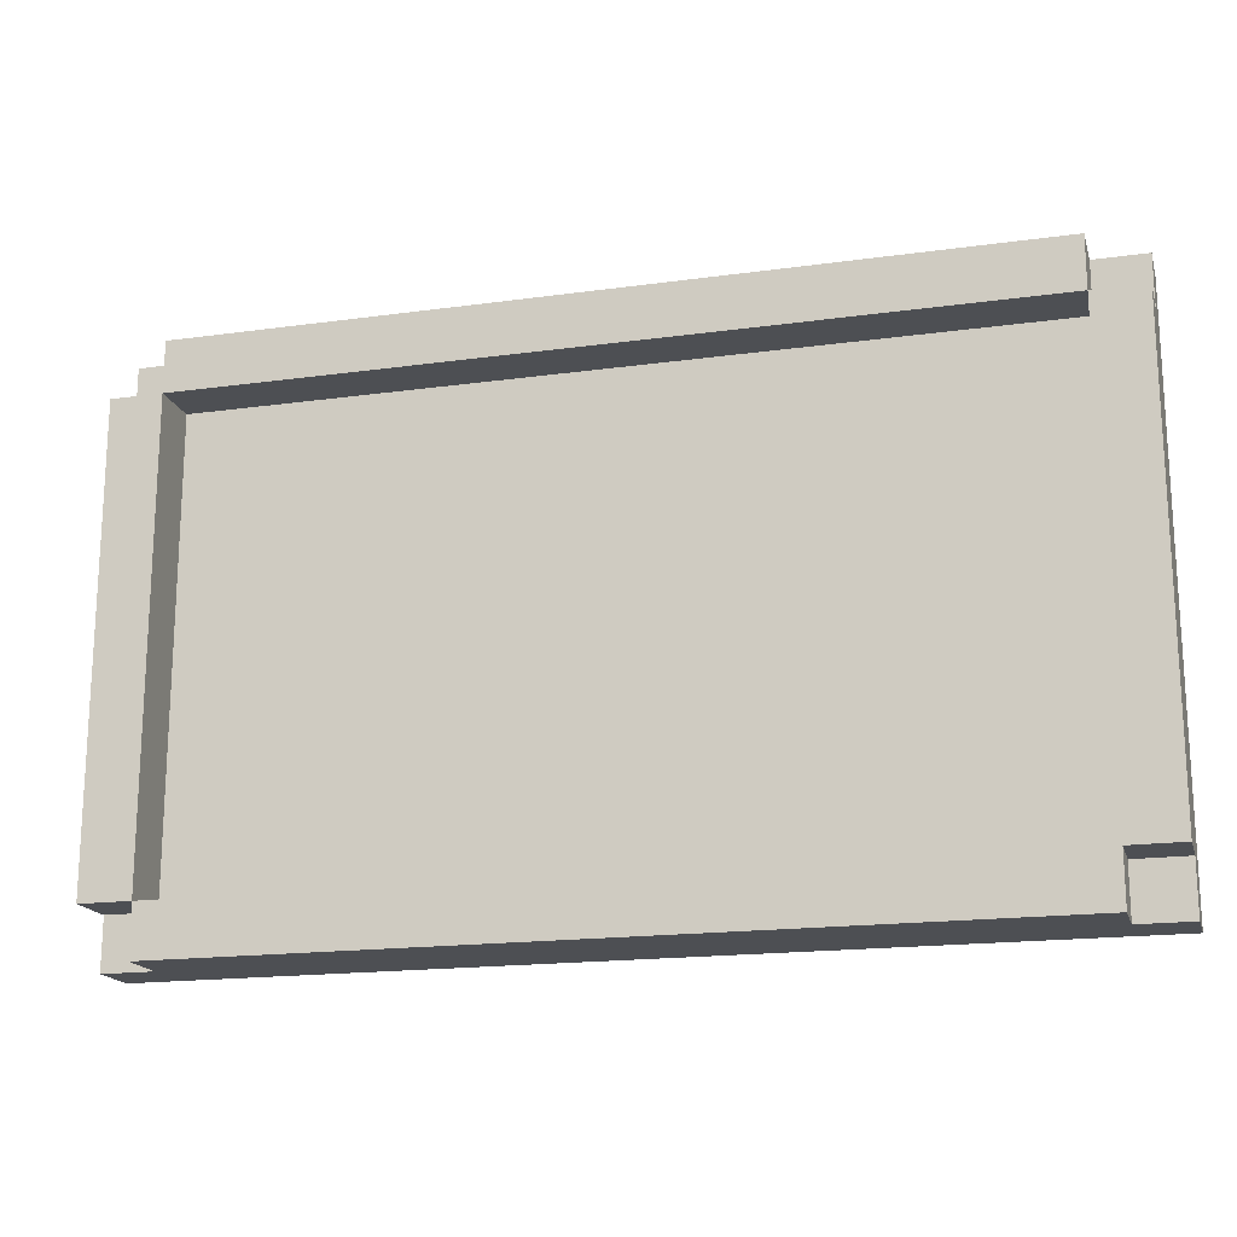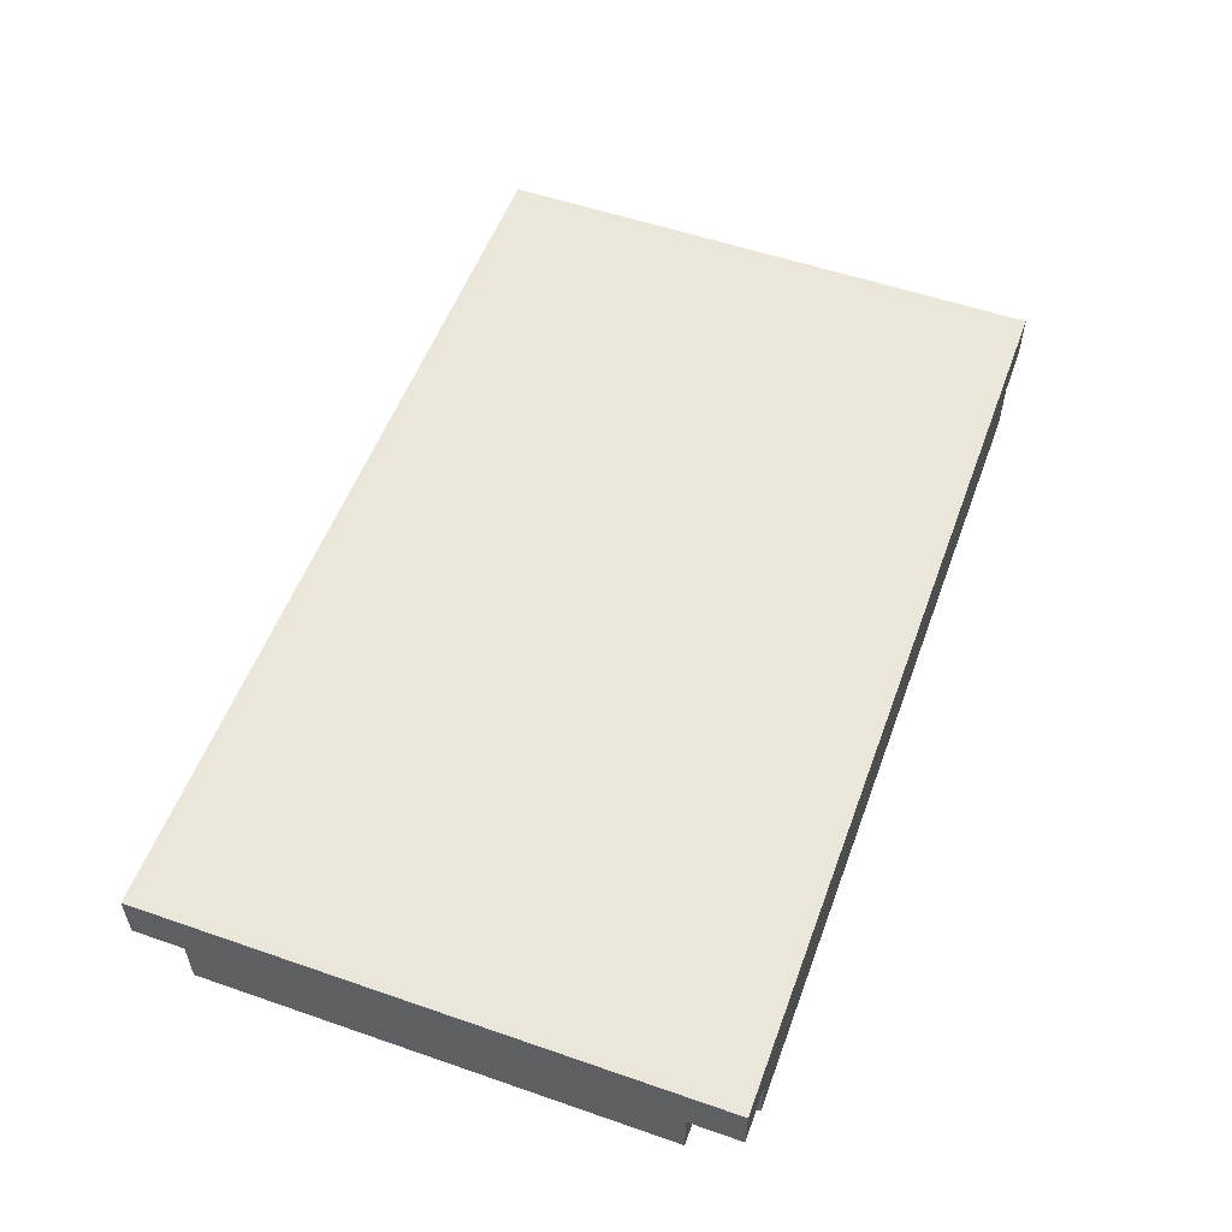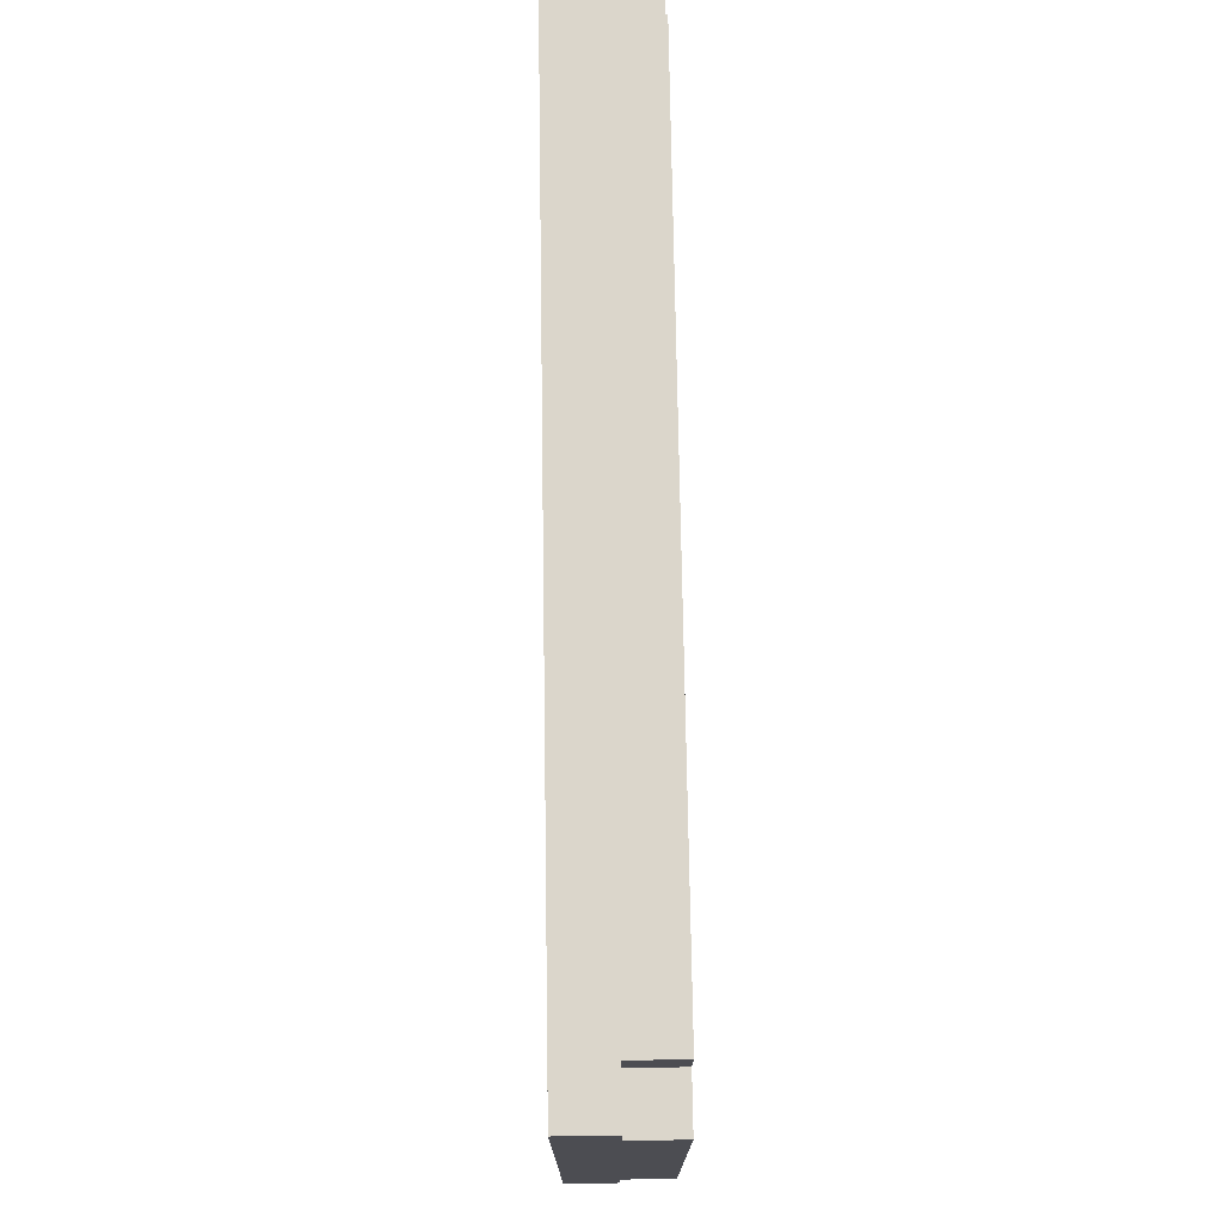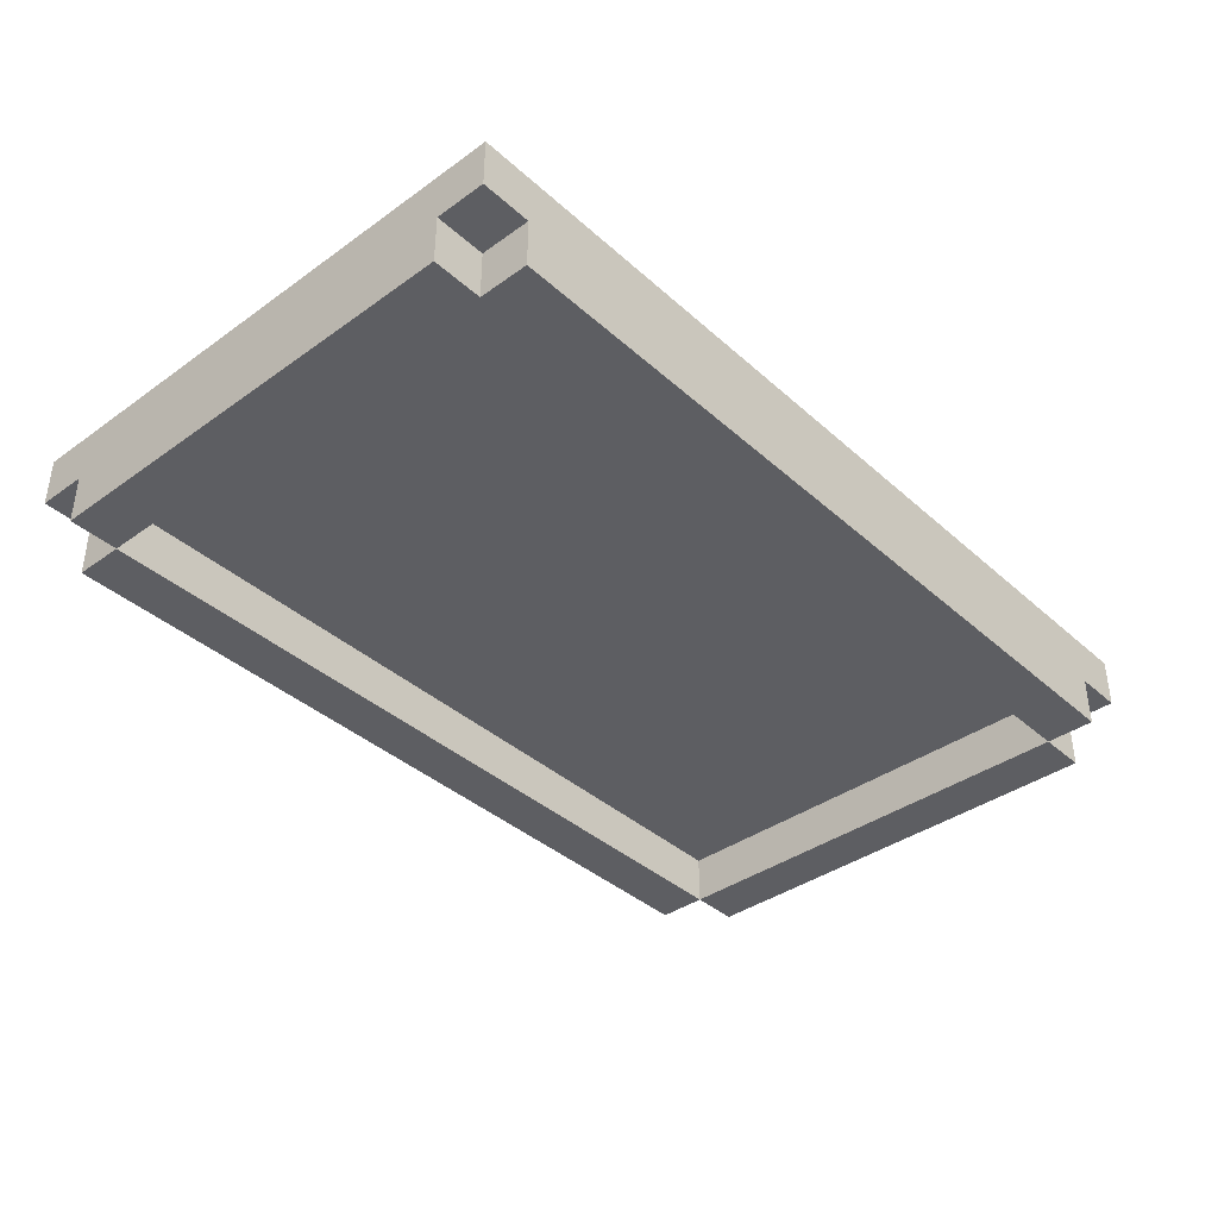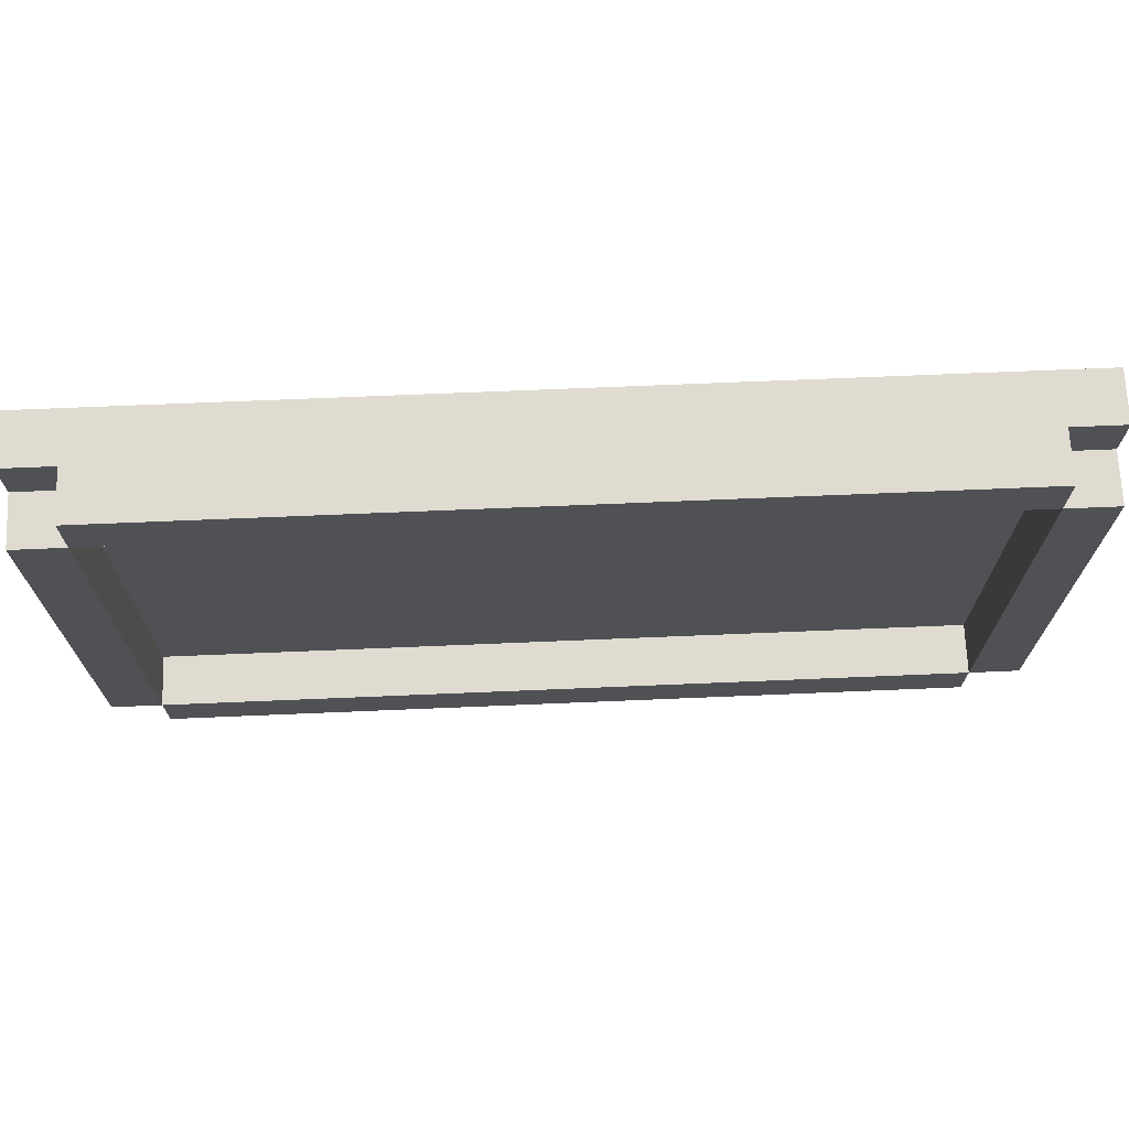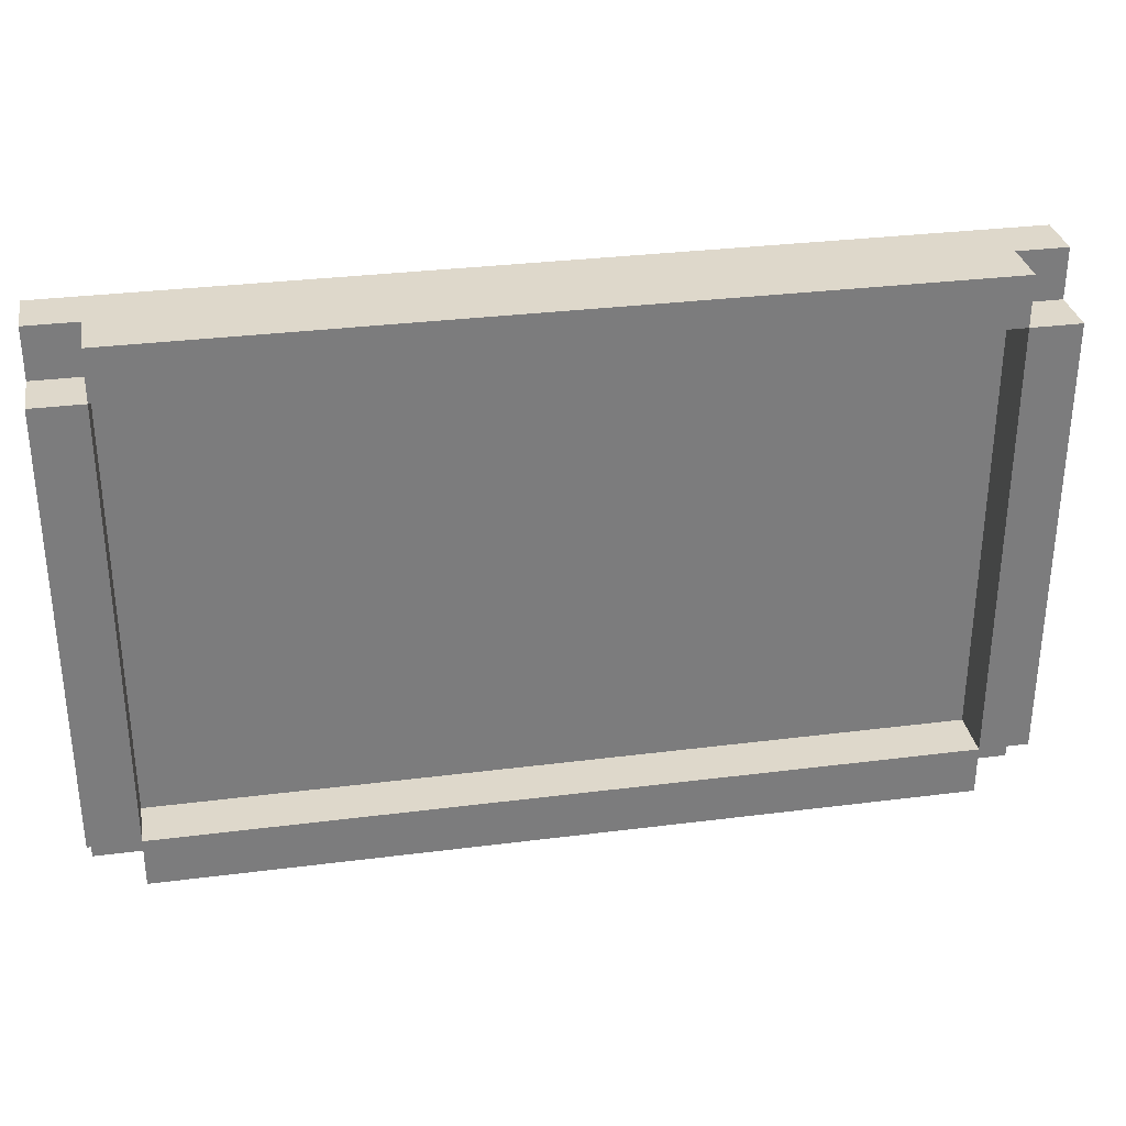
<metadata>
{"format":"obj","ext":"obj","renderer":"f3d","projection":"perspective","resolution":1024,"background":"white","views":[{"elev":-17.7,"azim":-164.8,"up":"+Y"},{"elev":54.8,"azim":110.1,"up":"+Z"},{"elev":73.6,"azim":89.1,"up":"+Y"},{"elev":-38.7,"azim":131.9,"up":"+Z"},{"elev":70.2,"azim":177.6,"up":"+Y"},{"elev":31.6,"azim":169.8,"up":"+Y"}]}
</metadata>
<code>
o
v -0.9 0 0.1
v -0.9 0 0
v -0.9 0.1 0
v -0.9 0.1 -0.1
v -0.9 1 0
v -0.9 1 -0.1
v -0.9 1.1 0.1
v -0.9 1.1 0
v -0.8 0 0
v -0.8 0 -0.1
v -0.8 0.1 0
v -0.8 0.1 -0.1
v -0.8 1 0
v -0.8 1 -0.1
v -0.8 1.1 0
v -0.8 1.1 -0.1
v 0.8 0.1 0
v 0.8 0.1 -0.1
v 0.8 1 0
v 0.8 1 -0.1
v -0.8 0.1 0
v -0.8 0.1 -0.1
v -0.8 1 0
v -0.8 1 -0.1
v 0.8 0 0
v 0.8 0 -0.1
v 0.8 0.1 0
v 0.8 0.1 -0.1
v 0.8 1 0
v 0.8 1 -0.1
v 0.8 1.1 0
v 0.8 1.1 -0.1
v 0.9 0 0.1
v 0.9 0 0
v 0.9 0.1 0
v 0.9 0.1 -0.1
v 0.9 1 0
v 0.9 1 -0.1
v 0.9 1.1 0.1
v 0.9 1.1 0
v -0.9 0 0.1
v -0.9 1.1 0.1
v -0.8 0.1 0.1
v -0.8 1 0.1
v 0.8 0.1 0.1
v 0.8 1 0.1
v 0.9 0 0.1
v 0.9 1.1 0.1
v -0.9 0 0
v -0.9 0.1 0
v -0.9 1 0
v -0.9 1.1 0
v -0.8 0 0
v -0.8 0.1 0
v -0.8 1 0
v -0.8 1.1 0
v 0.8 0 0
v 0.8 0.1 0
v 0.8 1 0
v 0.8 1.1 0
v 0.9 0 0
v 0.9 0.1 0
v 0.9 1 0
v 0.9 1.1 0
v -0.9 0.1 -0.1
v -0.9 1 -0.1
v -0.8 0 -0.1
v -0.8 0.1 -0.1
v -0.8 1 -0.1
v -0.8 1.1 -0.1
v 0.8 0 -0.1
v 0.8 0.1 -0.1
v 0.8 1 -0.1
v 0.8 1.1 -0.1
v 0.9 0.1 -0.1
v 0.9 1 -0.1
v -0.9 0 0.1
v 0.9 0 0.1
v -0.9 0 0
v -0.8 0 0
v 0.8 0 0
v 0.9 0 0
v -0.8 0 -0.1
v 0.8 0 -0.1
v -0.9 0.1 0
v -0.8 0.1 0
v 0.8 0.1 0
v 0.9 0.1 0
v -0.9 0.1 -0.1
v -0.8 0.1 -0.1
v 0.8 0.1 -0.1
v 0.9 0.1 -0.1
v -0.8 1 0
v 0.8 1 0
v -0.8 1 -0.1
v 0.8 1 -0.1
v -0.8 0.1 0
v 0.8 0.1 0
v -0.8 0.1 -0.1
v 0.8 0.1 -0.1
v -0.9 1 0
v -0.8 1 0
v 0.8 1 0
v 0.9 1 0
v -0.9 1 -0.1
v -0.8 1 -0.1
v 0.8 1 -0.1
v 0.9 1 -0.1
v -0.9 1.1 0.1
v 0.9 1.1 0.1
v -0.9 1.1 0
v -0.8 1.1 0
v 0.8 1.1 0
v 0.9 1.1 0
v -0.8 1.1 -0.1
v 0.8 1.1 -0.1
f 3 2 1
f 5 3 1
f 5 4 3
f 6 4 5
f 7 5 1
f 8 5 7
f 11 10 9
f 12 10 11
f 15 14 13
f 16 14 15
f 19 18 17
f 20 18 19
f 21 22 23
f 23 22 24
f 25 26 27
f 27 26 28
f 29 30 31
f 31 30 32
f 33 34 35
f 33 35 37
f 35 36 37
f 37 36 38
f 33 37 39
f 39 37 40
f 43 42 41
f 44 42 43
f 45 43 41
f 45 44 43
f 46 42 44
f 46 44 45
f 47 45 41
f 47 46 45
f 48 42 46
f 48 46 47
f 49 50 53
f 53 50 54
f 51 52 55
f 55 52 56
f 54 55 58
f 58 55 59
f 57 58 61
f 61 58 62
f 59 60 63
f 63 60 64
f 65 66 68
f 68 66 69
f 67 68 71
f 71 68 72
f 69 70 73
f 73 70 74
f 72 73 75
f 75 73 76
f 79 78 77
f 80 78 79
f 81 78 80
f 82 78 81
f 83 81 80
f 84 81 83
f 89 86 85
f 90 86 89
f 91 88 87
f 92 88 91
f 95 94 93
f 96 94 95
f 97 98 99
f 99 98 100
f 101 102 105
f 105 102 106
f 103 104 107
f 107 104 108
f 109 110 111
f 111 110 112
f 112 110 113
f 113 110 114
f 112 113 115
f 115 113 116

</code>
